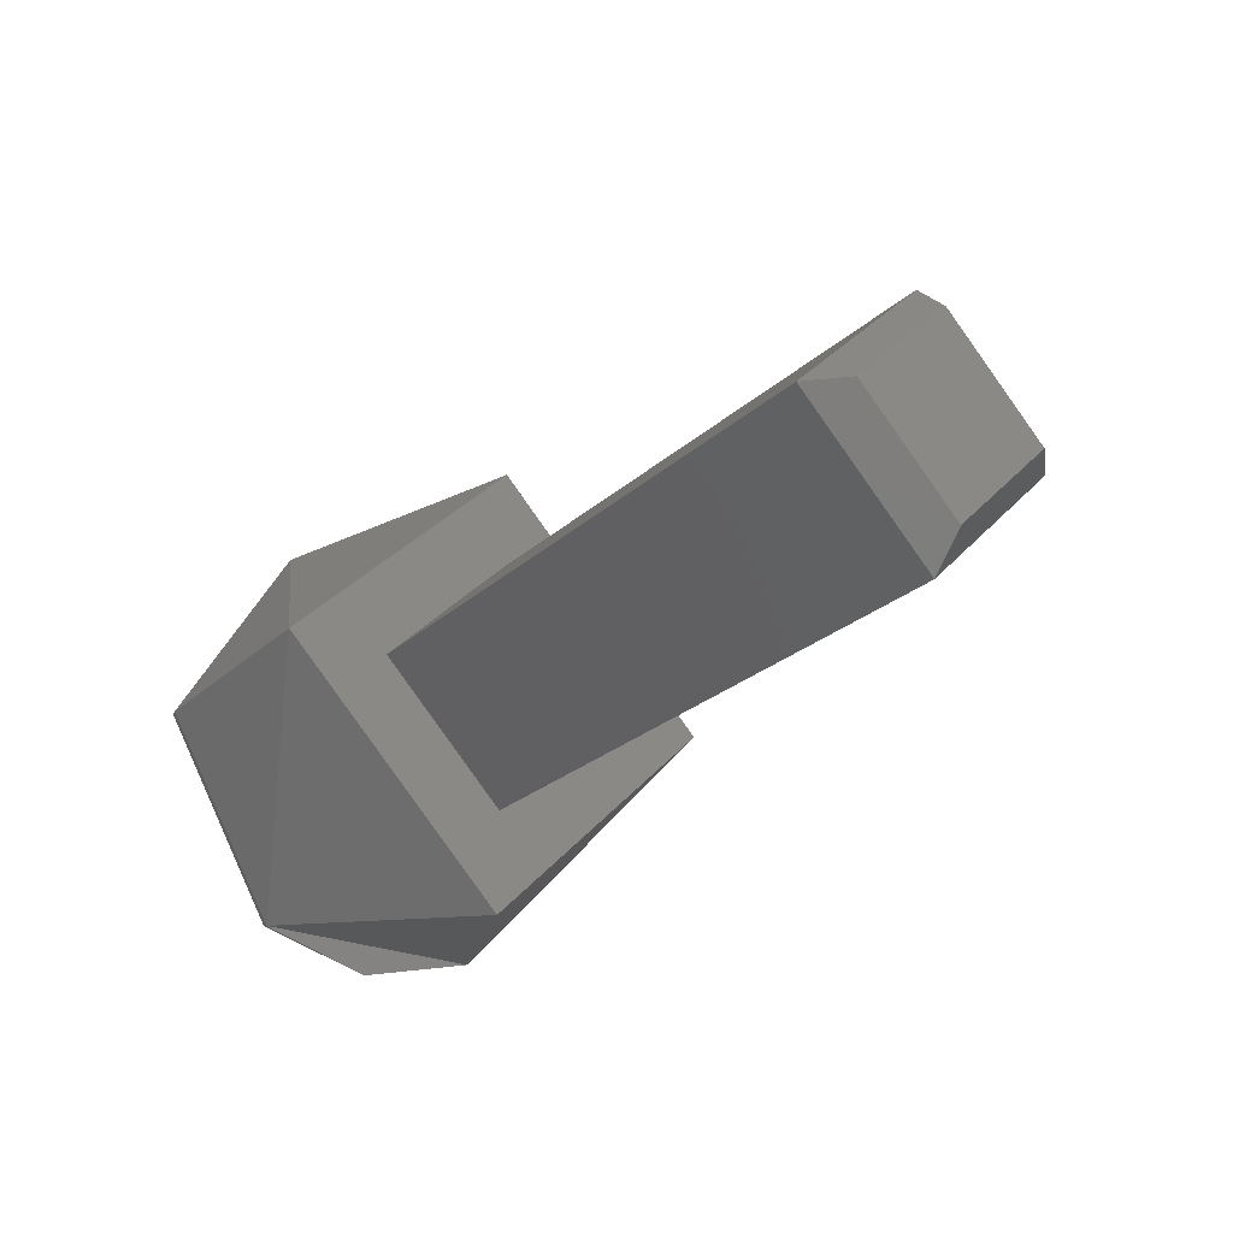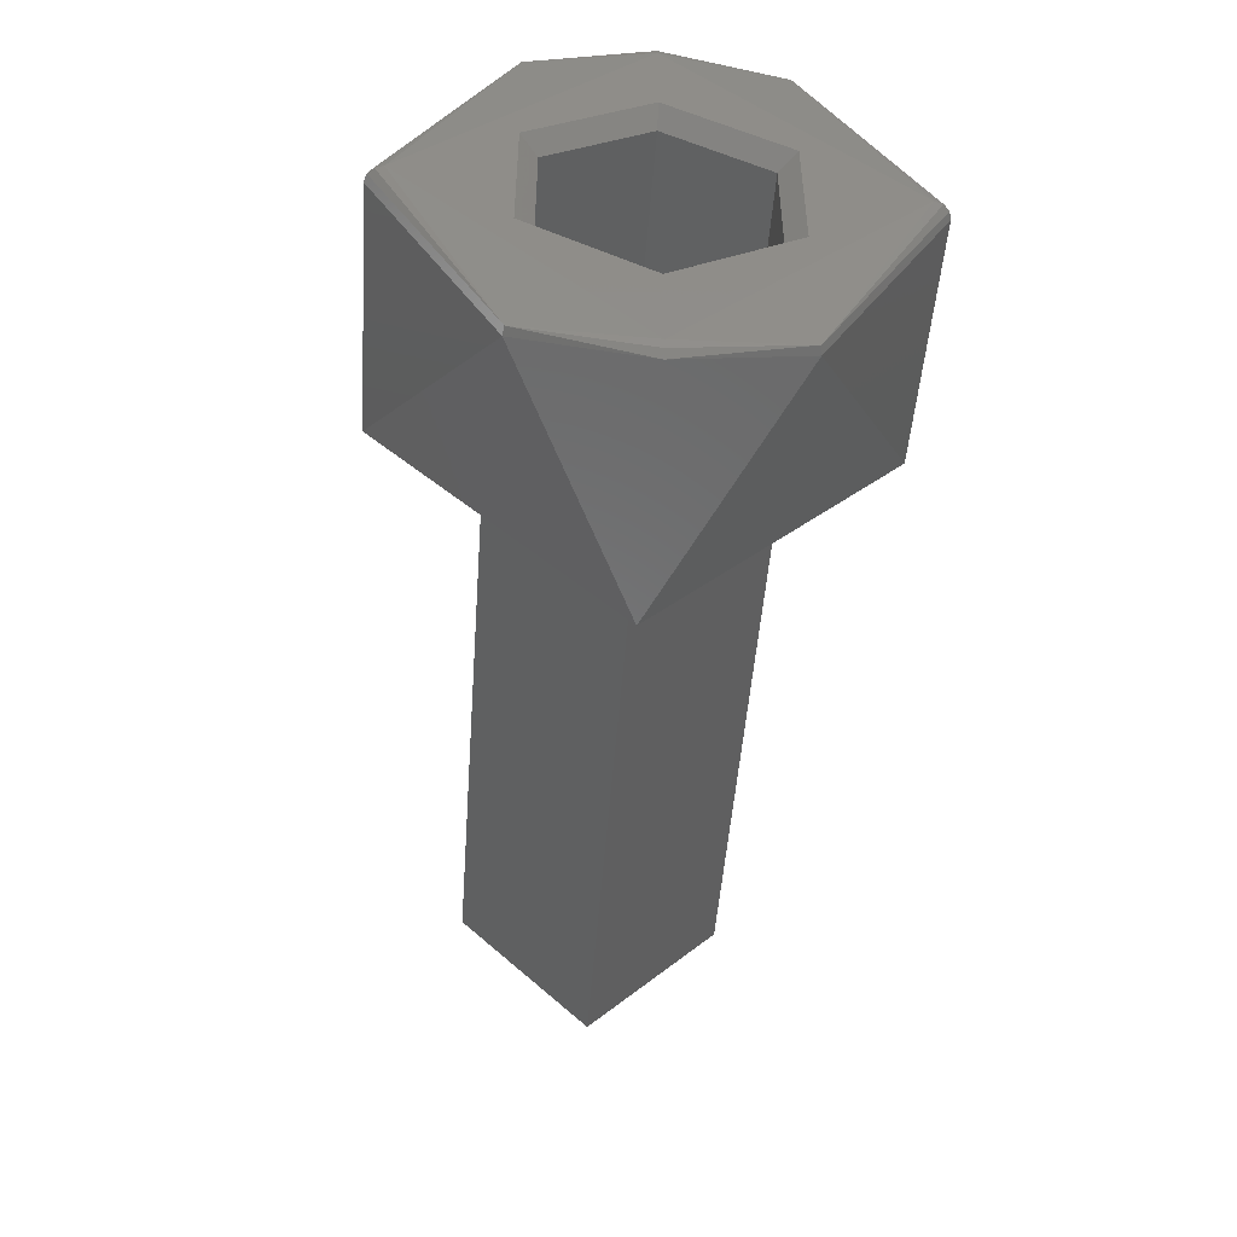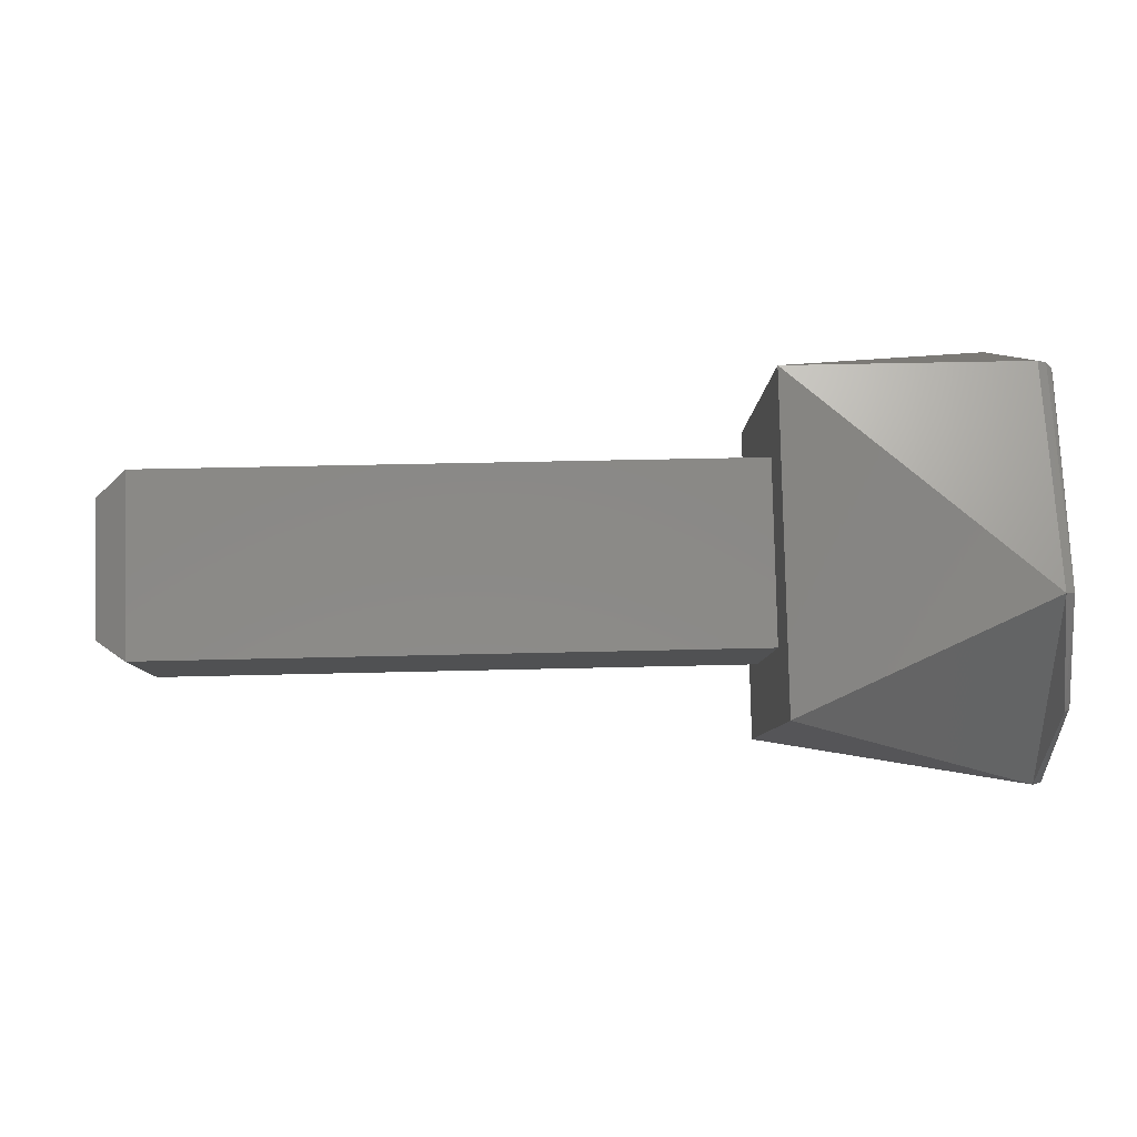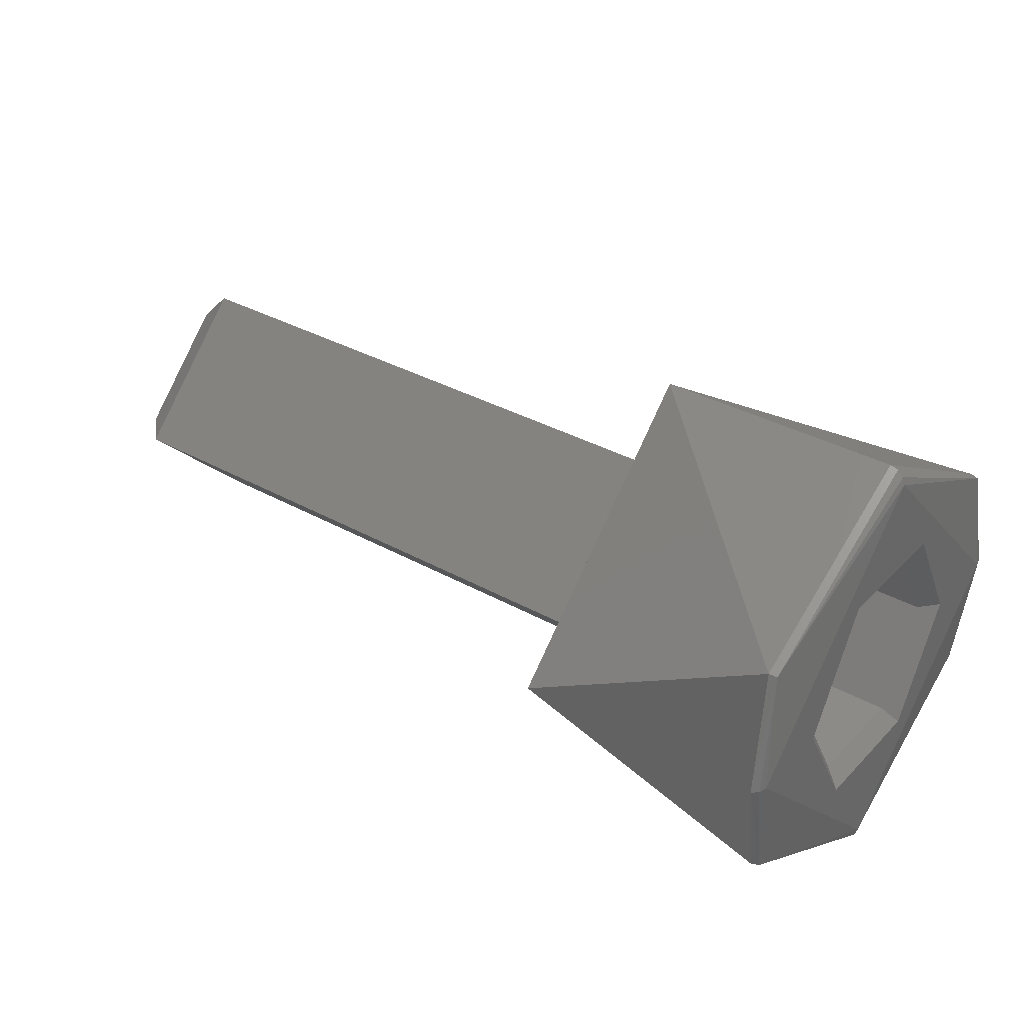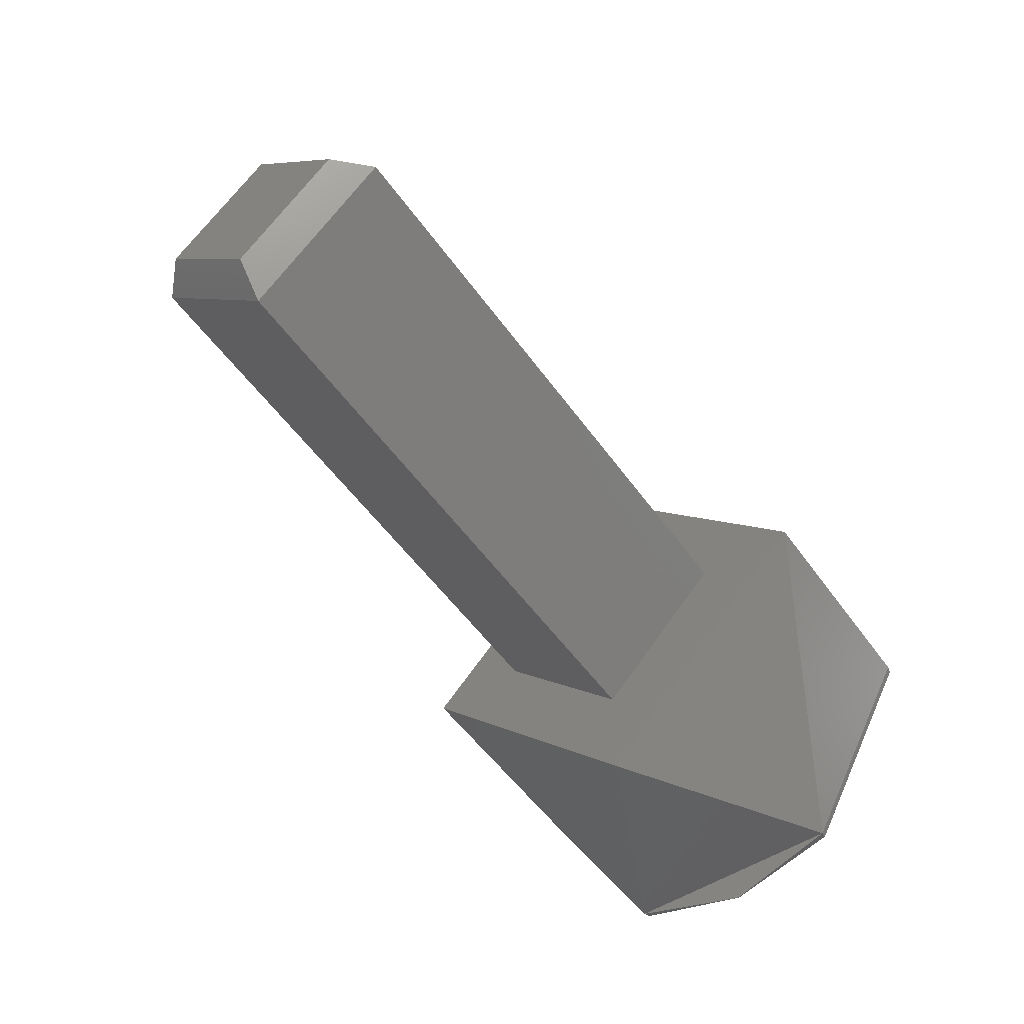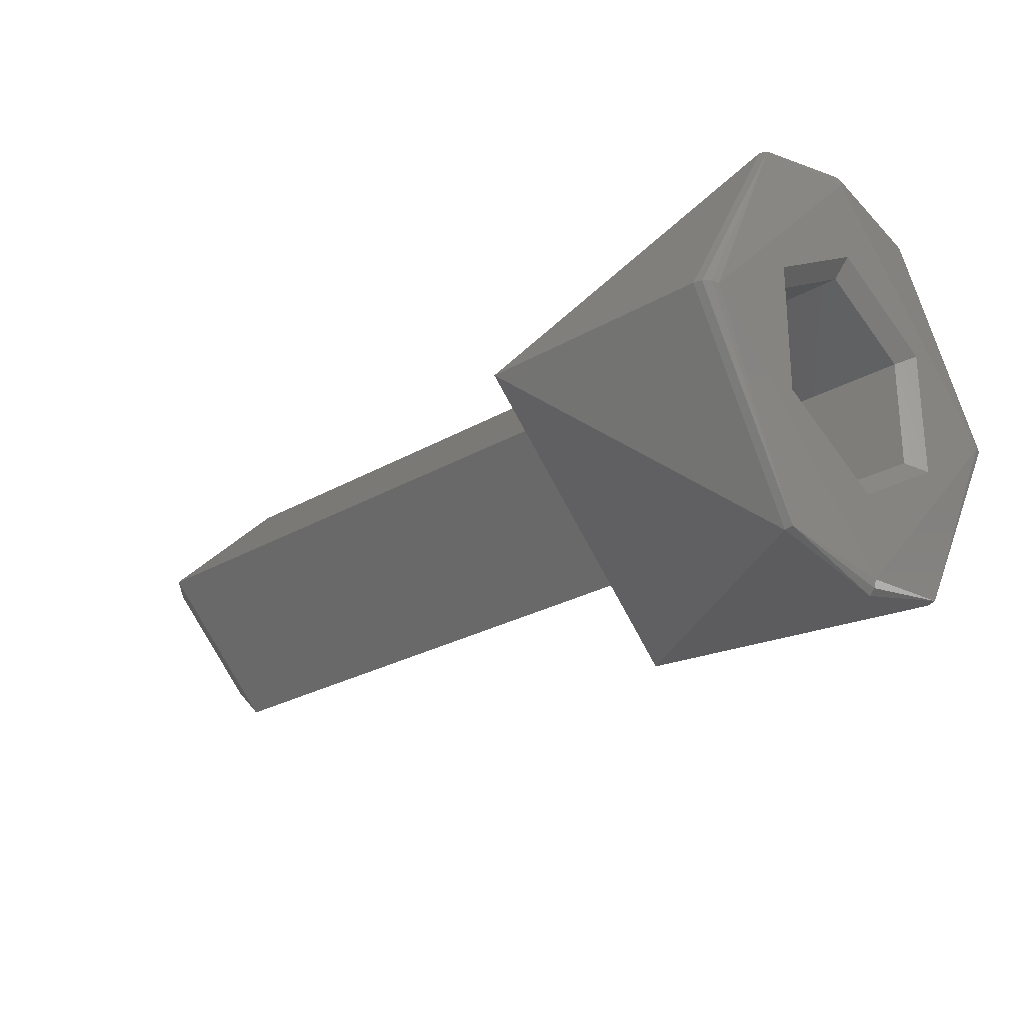
<metadata>
{"format":"stl","ext":"stl","renderer":"f3d","projection":"perspective","resolution":1024,"background":"white","views":[{"elev":-25.0,"azim":55.0,"up":"+Z"},{"elev":-49.2,"azim":-94.2,"up":"+Z"},{"elev":37.6,"azim":178.1,"up":"+Y"},{"elev":34.5,"azim":-143.1,"up":"+Y"},{"elev":-53.0,"azim":124.6,"up":"+Z"},{"elev":-25.7,"azim":-137.0,"up":"+Z"}]}
</metadata>
<code>
# stl→obj: 56 verts, 108 faces
v 0.2032 0.002778 0.6345
v 0.2032 0.004778 0.6365
v 0.2037 0.004278 0.6365
v 0.2037 0.002778 0.635
v 0.2032 0.0007778 0.6365
v 0.2037 0.001278 0.6365
v 0.2032 0.002778 0.6385
v 0.2037 0.002778 0.638
v 0.1937 0.004778 0.6365
v 0.1937 0.002778 0.6385
v 0.1937 0.0007778 0.6365
v 0.1937 0.002778 0.6345
v 0.1937 -0.0008222 0.6365
v 0.1937 0.002778 0.6329
v 0.1937 0.006378 0.6365
v 0.1937 0.002778 0.6401
v 0.19 0.006378 0.6365
v 0.19 0.004578 0.6396
v 0.19 0.0009778 0.6396
v 0.19 -0.0008222 0.6365
v 0.19 0.0009778 0.6334
v 0.19 0.004578 0.6334
v 0.1898 0.0009946 0.6334
v 0.1898 -0.0007887 0.6365
v 0.1897 -0.0006972 0.6365
v 0.1897 -0.0005722 0.6365
v 0.1897 0.002778 0.6331
v 0.1897 0.002778 0.633
v 0.1898 0.002778 0.6329
v 0.1898 0.004561 0.6334
v 0.1897 0.006128 0.6365
v 0.1897 0.006253 0.6365
v 0.1898 0.006344 0.6365
v 0.1898 0.004561 0.6396
v 0.1897 0.002778 0.6398
v 0.1897 0.002778 0.6399
v 0.1898 0.002778 0.64
v 0.1898 0.0009946 0.6396
v 0.1897 0.001028 0.6355
v 0.1897 0.002778 0.6345
v 0.1897 0.001028 0.6375
v 0.1897 0.004528 0.6355
v 0.1897 0.004528 0.6375
v 0.1897 0.002778 0.6385
v 0.19 0.002778 0.6382
v 0.19 0.001278 0.6373
v 0.19 0.004278 0.6373
v 0.19 0.004278 0.6356
v 0.1922 0.004278 0.6356
v 0.1922 0.004278 0.6373
v 0.1922 0.002778 0.6382
v 0.1922 0.001278 0.6373
v 0.19 0.001278 0.6356
v 0.1922 0.001278 0.6356
v 0.1922 0.002778 0.6347
v 0.19 0.002778 0.6347
f 1 2 3
f 1 3 4
f 5 4 6
f 5 1 4
f 7 6 8
f 7 5 6
f 2 8 3
f 2 7 8
f 8 6 4
f 3 8 4
f 7 2 9
f 7 9 10
f 5 10 11
f 5 7 10
f 1 11 12
f 1 5 11
f 2 12 9
f 2 1 12
f 11 13 14
f 11 14 12
f 15 9 12
f 15 12 14
f 16 11 10
f 16 10 9
f 16 13 11
f 16 9 15
f 15 17 18
f 16 18 19
f 16 15 18
f 13 19 20
f 13 20 21
f 13 16 19
f 14 21 22
f 14 13 21
f 15 22 17
f 15 14 22
f 23 21 20
f 23 20 24
f 23 24 25
f 23 25 26
f 23 26 27
f 28 23 27
f 29 22 21
f 29 23 28
f 29 21 23
f 30 27 31
f 30 29 28
f 30 28 27
f 30 22 29
f 32 30 31
f 33 17 22
f 33 22 30
f 33 30 32
f 34 18 17
f 34 31 35
f 34 33 32
f 34 32 31
f 34 17 33
f 36 34 35
f 37 19 18
f 37 18 34
f 37 34 36
f 38 20 19
f 38 35 26
f 38 24 20
f 38 25 24
f 38 26 25
f 38 19 37
f 38 36 35
f 38 37 36
f 39 27 26
f 40 27 39
f 41 39 26
f 42 27 40
f 35 43 44
f 35 44 41
f 35 41 26
f 31 42 43
f 31 43 35
f 31 27 42
f 45 46 41
f 44 45 41
f 43 45 44
f 43 47 45
f 42 48 47
f 42 47 43
f 49 47 48
f 50 47 49
f 47 50 51
f 45 47 51
f 52 46 45
f 51 52 45
f 52 53 46
f 52 54 53
f 53 54 55
f 53 55 56
f 56 55 49
f 48 56 49
f 49 51 50
f 52 51 49
f 54 49 55
f 54 52 49
f 56 48 42
f 40 56 42
f 39 53 56
f 39 56 40
f 46 53 39
f 41 46 39

</code>
